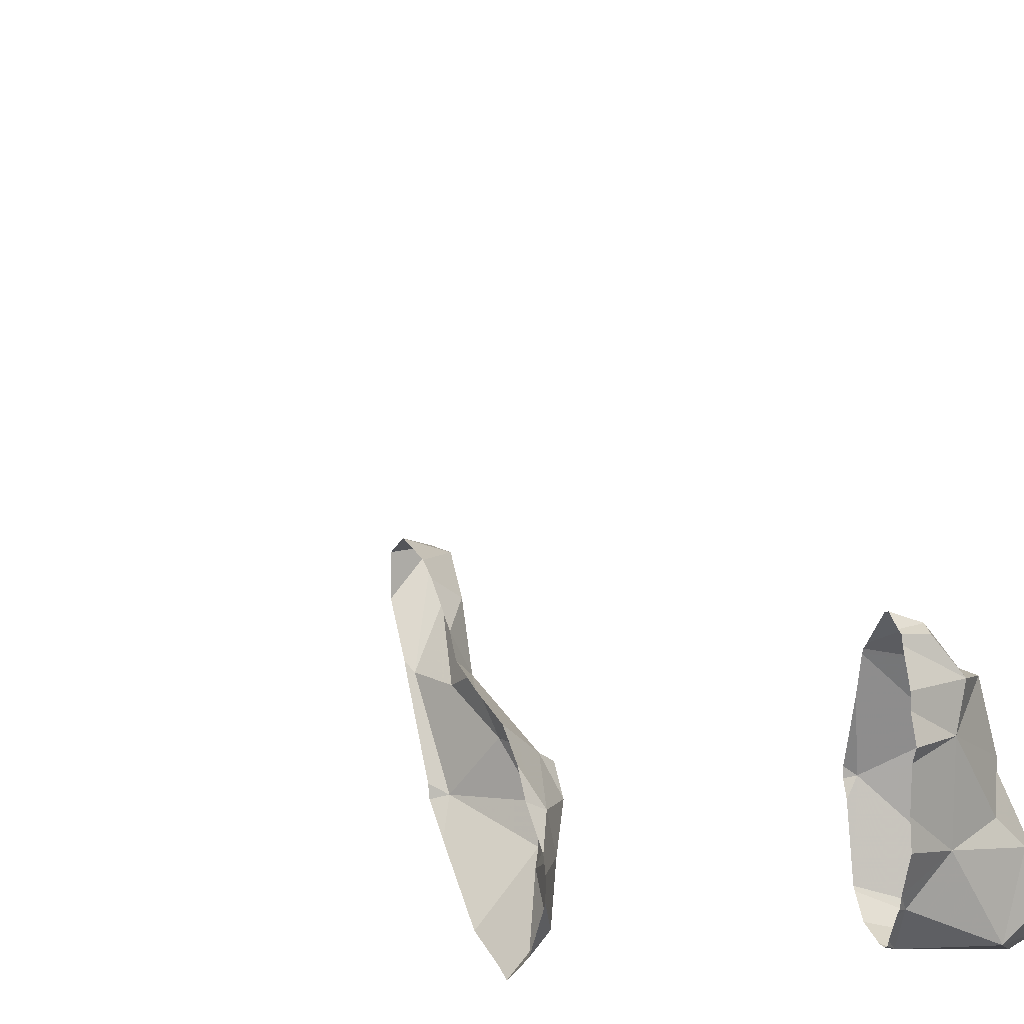
<metadata>
{"format":"obj","ext":"obj","renderer":"f3d","projection":"perspective","resolution":1024,"background":"white","views":[{"elev":10.0,"azim":-24.3,"up":"+Y"}]}
</metadata>
<code>
v -146.6 195.9 483.5
v -146.9 195 490.6
v -146.7 195 490.6
v -147.1 195 490.6
v -146.5 195.9 483.5
v -146.4 195.9 483.5
v -146.6 195.9 483.5
v -147 195.1 490.6
v -146.9 195.9 483.4
v -147.1 195 490.6
v -146.7 195 490.4
v -147.2 195.1 488
v -147.1 195 483.4
v -146.3 195.1 483.4
v -147 195.9 483.4
v -146.9 195.1 490.5
v -146.7 195.9 483.5
v -147.2 195.1 490.5
v -147.1 195.1 490.6
v -147.2 195 490.5
v -146.9 195.9 483.4
v -147 195.1 490.4
v -146.8 195.1 490.6
v -146.7 195 490.6
v -147 195.1 490.6
v -146.7 195.1 490.5
v -146.7 195 490.5
v -147.1 195 483.4
v -146.8 195.1 490.5
v -147.1 195 490.3
v -147.1 195.1 490.4
v -146.3 195.9 483.5
v -146.7 195.9 483.5
v -147.2 195.9 483.4
v -147.2 195.1 490.3
v -146.4 195 483.4
v -147 195 483.4
v -146.8 195.1 483.4
v -146.8 195.9 483.4
v -146.7 195 483.4
v -146.3 195 483.4
v -147.1 195 483.4
v -146.3 195.9 483.5
v -147.2 195.9 483.4
v -147.2 195.9 483.4
v -146.3 195 483.4
v -147.2 195.9 483.4
v -146.8 195 490.6
v -146.9 195 490.6
v -147.2 195.1 483.4
v -146.3 195.9 483.5
v -146.5 195 483.4
v -147.2 195.1 490.4
v -147.2 195.1 490.4
v -147.2 195.1 490.6
v -147.1 195.1 490.5
v -147.2 195.7 489.1
v -147 195 483.4
v -146.7 195 490.5
v -146.7 195 490.4
v -147.2 195.4 487.7
v -146.9 195 483.4
v -147.2 195.4 489.1
v -147.2 195 483.4
v -146.7 195 490.5
v -147.2 195.3 487.9
v -147.2 195.4 487.8
v -147.2 195.4 487.8
v -147.2 195.5 487.8
v -147.1 195.5 487.7
v -147.2 195.5 489
v -146.3 195.2 483.4
v -147 195.3 489.1
v -147.2 195.2 487.8
v -147.1 195.2 487.9
v -147 195 490.6
v -146.8 195 490.4
v -147.1 195.2 487.9
v -147 195.1 490.5
v -147 195.1 490.6
v -146.3 195.3 483.5
v -146.9 195.1 490.6
v -147.1 195.1 490.5
v -147.1 195.1 490.6
v -147.1 195.1 490.5
v -147.2 195.1 490.5
v -147.1 195.5 489
v -147 195.4 489.1
v -147.2 195.4 489.1
v -147.2 195.6 489.1
v -147.1 195.4 489.1
v -147.1 195 490.3
v -147.1 195 490.3
v -146.9 195 483.4
v -147.1 195 490.3
v -147 195.3 489.1
v -147.1 195.3 489.1
v -147 195.4 489.1
v -147.1 195.5 489.1
v -147 195 490.4
v -147.1 195.6 489.1
v -147.1 195.6 489.1
v -147.2 195.7 489.1
v -147.1 195.5 489.1
v -147.1 195.6 489.1
v -147.2 195 490.5
v -147.2 195.3 488
v -147.2 195.5 487.9
v -146.7 195 490.4
v -147.1 195 490.6
v -147.2 195.5 487.7
v -146.8 195 490.5
v -146.9 195 490.4
v -147.2 195.5 487.7
v -147.1 195.3 488
v -147.2 195.3 488.1
v -147.1 195.3 488
v -147.2 195.1 488.1
v -147.2 195.1 488.1
v -147.2 195.2 488
v -147.2 195.2 488.1
v -146.3 195.9 483.4
v -146.3 195.6 483.5
v -147.2 195.3 489.1
v -146.3 195.7 483.5
v -146.3 195.5 483.5
v -146.3 195.1 483.4
v -147 195.3 489.1
v -146.8 195.8 483.5
v -146.7 195.6 483.4
v -146.8 195.6 483.4
v -146.5 195.8 483.5
v -146.5 195.7 483.4
v -146.4 195.9 483.5
v -147.1 195.3 483.4
v -146.3 195.4 483.5
v -146.3 195 483.4
v -147.2 195.9 483.4
v -146.3 195.5 483.5
v -146.4 195.7 483.5
v -147.1 195 490.6
v -146.3 195.6 483.5
v -146.4 195.5 483.4
v -146.3 195.3 483.4
v -146.6 195.3 483.5
v -146.9 195 490.6
v -146.8 195 490.5
v -147 195 490.6
v -146.4 195.8 483.5
v -146.3 195.8 483.4
v -146.3 195.7 483.5
v -146.4 195.5 483.5
v -147 195.2 483.4
v -147.2 195.7 483.4
v -147 195.6 483.4
v -146.8 195.3 483.4
v -146.9 195 490.6
v -146.9 195.4 483.4
v -146.3 195.9 483.5
v -147 195.8 483.4
v -146.9 195 490.4
v -147.2 195.1 488
v -147.2 195.1 488.1
v -147.2 195 490.5
v -147.2 195 490.5
v -147.2 195 483.4
v -146.3 195.9 483.5
v -147.2 195.1 483.4
v -147.2 195.1 490.3
v -147.2 195 490.3
v -147.2 195.1 488
v -147.2 195.1 490.4
v -147.2 195.1 490.4
v -147.2 195.1 490.4
v -147.2 195.7 489.1
v -147.2 195.7 489
v -147.2 195.4 487.7
v -147.2 195.4 487.7
v -147.2 195.4 489.1
v -147.2 195.4 489.1
v -147.2 195.4 489
v -147.2 195.5 489
v -147.2 195.1 490.5
v -147.2 195.5 489.2
v -147.2 195.5 489.2
v -147.2 195.4 489.2
v -147.2 195.6 489.2
v -147.2 195.6 489.2
v -147.2 195.6 489.2
v -147.2 195.7 489.1
v -147.2 195.7 489.1
v -147.2 195.7 489.1
v -147.2 195.7 489.1
v -147.2 195.6 489
v -147.2 195.6 489
v -147.2 195.6 489
v -147.2 195.5 489
v -147.2 195.5 489
v -147.2 195.4 488
v -147.2 195.4 487.9
v -147.2 195.5 487.8
v -147.2 195.5 487.9
v -147.2 195.5 487.9
v -147.2 195.5 487.8
v -147.2 195.6 487.7
v -147.2 195.5 487.7
v -147.2 195.6 487.7
v -147.2 195.5 487.7
v -147.2 195.4 487.9
v -147.2 195.1 487.9
v -147.2 195.1 488.1
v -147.2 195.1 488.1
v -147.2 195.3 488.1
v -147.2 195.3 488.1
v -147.2 195.2 487.8
v -147.2 195.2 487.8
v -147.2 195.2 488.2
v -147.2 195.2 488.2
v -147.2 195.2 488.1
v -147.2 195.3 489.1
v -147.2 195.3 489.1
v -147.2 195.3 489.1
v -147.2 195.3 489.1
v -147.2 195.4 489.1
v -147.2 195.3 489
v -147.2 195.4 489
v -147.2 195.1 490.4
v -147.2 195.1 490.3
v -147.2 195.1 483.4
v -147.2 195.3 483.4
v -147.2 195.9 483.4
v -147.2 195.9 483.4
v -147.2 195.5 483.4
v -147.2 195.4 483.4
v -147.2 195.7 483.4
v -147.2 195.9 483.4
v -147.2 195.6 483.4
v -147.2 195.3 487.8
v -147.2 195.1 490.5
v -146.7 195 483.4
v -146.7 195 483.4
v -146.3 195 483.4
v -147.2 195 490.5
v -147.2 195 483.4
v -147.2 195 490.3
v -147.2 195 490.3
v -147.2 195 490.2
v -147.2 195 490.5
v -146.3 195 483.4
f 3 2 49
f 146 8 157
f 19 18 20
f 8 4 148
f 22 16 161
f 23 3 24
f 24 3 147
f 8 25 4
f 26 27 60
f 23 2 3
f 26 24 27
f 26 29 23
f 24 26 23
f 26 16 29
f 20 4 19
f 110 20 106
f 22 30 31
f 65 24 59
f 20 18 164
f 30 22 100
f 35 30 93
f 62 37 94
f 58 42 13
f 166 50 168
f 37 50 42
f 16 26 109
f 170 169 245
f 106 165 243
f 173 54 174
f 55 18 19
f 22 31 56
f 67 66 68
f 69 67 70
f 71 73 181
f 74 66 75
f 74 75 78
f 79 22 56
f 80 25 8
f 19 4 25
f 8 2 23
f 29 16 79
f 79 16 22
f 82 29 79
f 82 80 8
f 23 82 8
f 79 80 82
f 29 82 23
f 84 83 25
f 80 79 84
f 25 80 84
f 83 19 25
f 55 19 83
f 35 31 30
f 54 53 31
f 85 31 53
f 18 83 86
f 86 53 172
f 18 55 83
f 71 87 73
f 73 87 88
f 90 89 91
f 89 90 184
f 97 96 98
f 91 88 99
f 88 91 98
f 101 90 102
f 57 103 101
f 188 101 189
f 90 91 104
f 102 105 101
f 102 104 99
f 102 90 104
f 190 103 191
f 105 57 101
f 191 57 192
f 105 87 194
f 176 105 195
f 87 99 88
f 88 98 96
f 180 89 186
f 194 71 196
f 199 67 200
f 108 69 201
f 111 70 67
f 201 70 204
f 87 105 102
f 99 104 91
f 99 87 102
f 114 111 61
f 114 61 178
f 67 68 111
f 205 114 207
f 70 111 114
f 116 115 107
f 74 61 68
f 68 61 111
f 69 108 67
f 107 117 66
f 75 66 117
f 78 12 171
f 211 118 212
f 78 120 12
f 78 75 115
f 115 121 120
f 115 120 78
f 115 116 121
f 117 115 75
f 115 117 107
f 116 107 199
f 67 107 66
f 67 108 203
f 118 119 121
f 12 120 119
f 163 119 211
f 118 121 217
f 217 116 219
f 98 89 97
f 223 63 224
f 128 124 220
f 249 137 242
f 97 89 63
f 97 63 124
f 98 91 89
f 124 128 97
f 128 73 97
f 181 128 226
f 97 73 96
f 73 88 96
f 227 35 228
f 68 66 74
f 130 129 131
f 133 132 1
f 121 119 120
f 229 135 230
f 247 170 246
f 140 142 151
f 144 143 145
f 10 4 110
f 149 133 140
f 246 170 245
f 133 152 140
f 142 140 152
f 37 153 50
f 235 138 236
f 155 154 235
f 240 156 241
f 152 133 130
f 123 152 126
f 72 46 127
f 152 143 139
f 76 8 148
f 77 16 11
f 136 144 81
f 156 38 40
f 145 143 152
f 233 155 237
f 145 131 156
f 153 158 135
f 245 169 95
f 38 158 153
f 158 155 135
f 50 153 135
f 129 155 131
f 130 145 152
f 158 131 155
f 38 153 37
f 52 145 240
f 145 46 144
f 38 156 158
f 158 156 131
f 149 140 159
f 160 129 9
f 138 154 160
f 132 133 149
f 129 130 33
f 149 159 134
f 130 133 7
f 149 134 132
f 159 140 150
f 155 129 160
f 138 160 15
f 160 154 155
f 1 134 5
f 84 79 56
f 85 83 56
f 31 85 56
f 56 83 84
f 177 74 238
f 243 165 248
f 54 31 35
f 86 85 53
f 18 86 183
f 86 83 85
f 74 78 210
f 242 137 41
f 130 131 145
f 6 159 51
f 162 12 163
f 241 156 40
f 163 12 119
f 44 232 45
f 164 18 239
f 165 20 164
f 240 145 156
f 45 232 47
f 166 42 50
f 64 166 244
f 11 16 109
f 28 42 64
f 168 50 229
f 169 35 95
f 167 159 122
f 40 38 62
f 171 12 162
f 51 159 32
f 172 53 173
f 41 46 36
f 52 46 145
f 173 53 54
f 39 129 17
f 174 54 227
f 175 57 176
f 36 46 52
f 176 57 105
f 13 42 28
f 177 61 74
f 178 61 177
f 179 63 180
f 47 138 34
f 58 37 42
f 180 63 89
f 181 73 128
f 182 71 181
f 64 42 166
f 183 86 172
f 94 37 58
f 34 138 15
f 184 90 187
f 185 89 184
f 186 89 185
f 62 38 37
f 15 160 21
f 187 90 188
f 95 35 93
f 188 90 101
f 189 101 190
f 93 30 92
f 190 101 103
f 32 159 167
f 191 103 57
f 92 30 100
f 192 57 193
f 193 57 175
f 100 22 113
f 194 87 71
f 195 105 194
f 17 129 33
f 59 24 112
f 196 71 197
f 197 71 198
f 65 27 24
f 33 130 7
f 198 71 182
f 199 107 67
f 106 20 165
f 200 67 209
f 201 69 70
f 202 108 201
f 109 26 60
f 203 108 202
f 60 27 65
f 21 160 9
f 204 70 205
f 9 129 39
f 205 70 114
f 206 114 178
f 112 24 147
f 207 114 208
f 113 22 161
f 208 114 206
f 110 4 20
f 209 67 203
f 210 78 171
f 6 134 159
f 211 119 118
f 167 122 43
f 212 118 218
f 161 16 77
f 213 116 199
f 214 116 213
f 157 8 76
f 215 74 216
f 122 159 150
f 216 74 210
f 125 142 123
f 217 121 116
f 218 118 217
f 127 46 14
f 219 116 214
f 220 124 221
f 126 152 139
f 146 2 8
f 221 124 222
f 222 124 223
f 5 134 6
f 123 142 152
f 223 124 63
f 224 63 179
f 72 144 46
f 225 128 220
f 147 3 48
f 226 128 225
f 141 4 10
f 227 54 35
f 81 144 72
f 136 143 144
f 228 35 169
f 229 50 135
f 7 133 1
f 230 135 234
f 231 138 232
f 139 143 136
f 148 4 141
f 232 138 47
f 150 140 151
f 233 135 155
f 234 135 233
f 151 142 125
f 235 154 138
f 1 132 134
f 48 3 49
f 236 138 231
f 237 155 235
f 49 2 146
f 14 46 137
f 238 74 215
f 137 46 41
f 239 18 183

</code>
